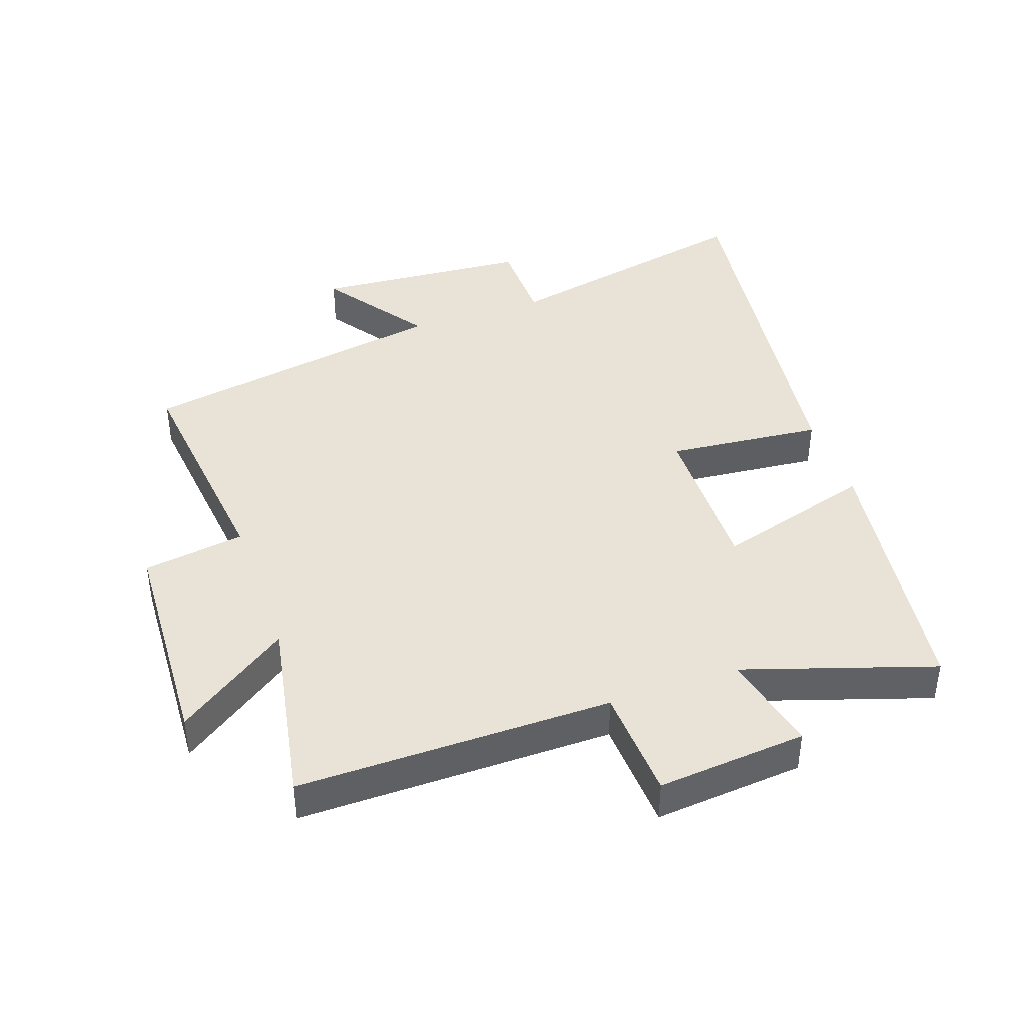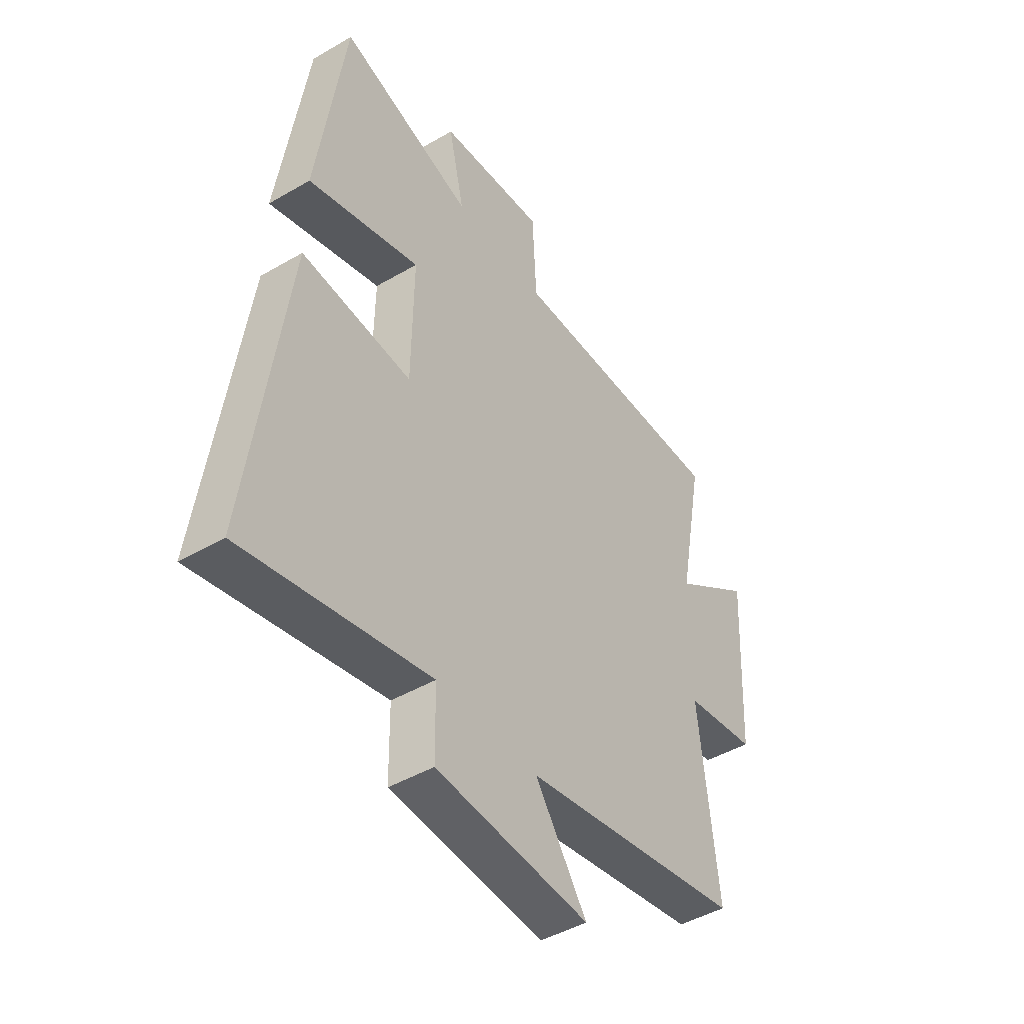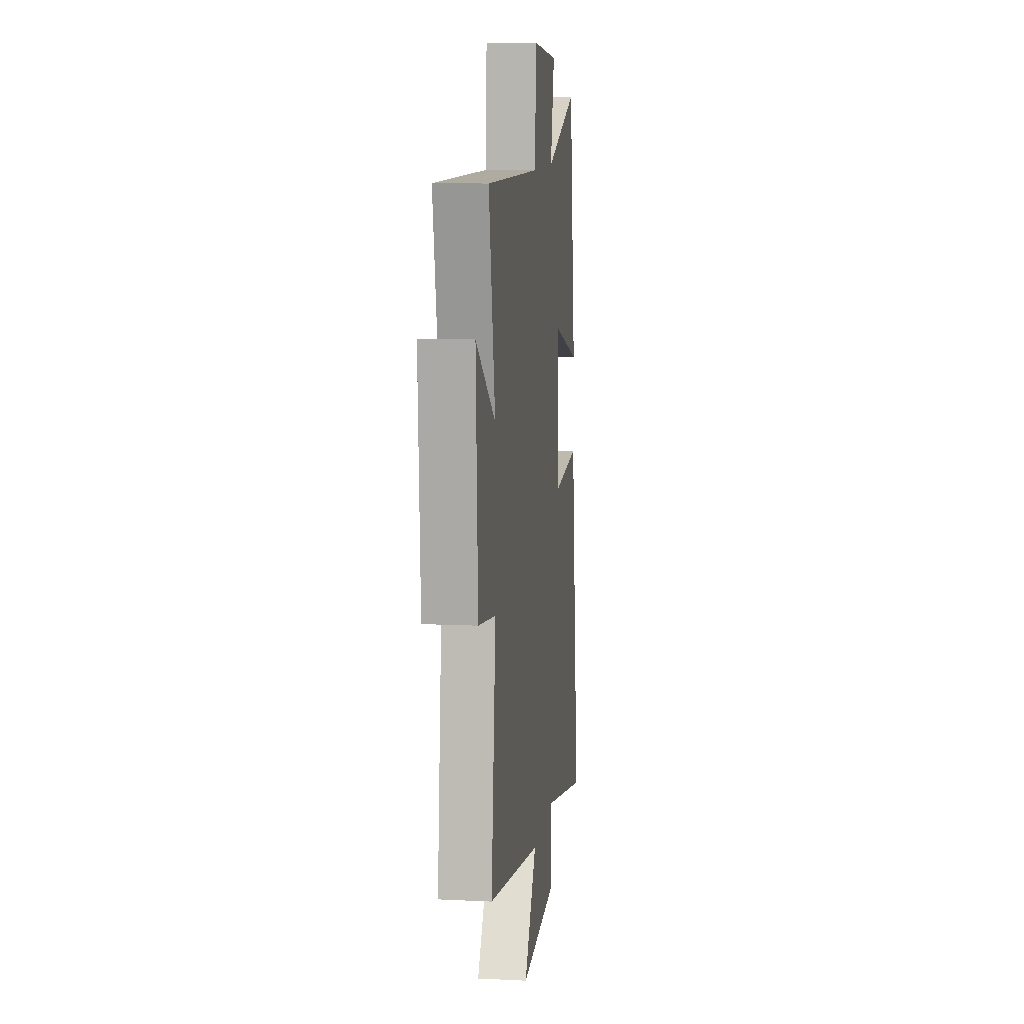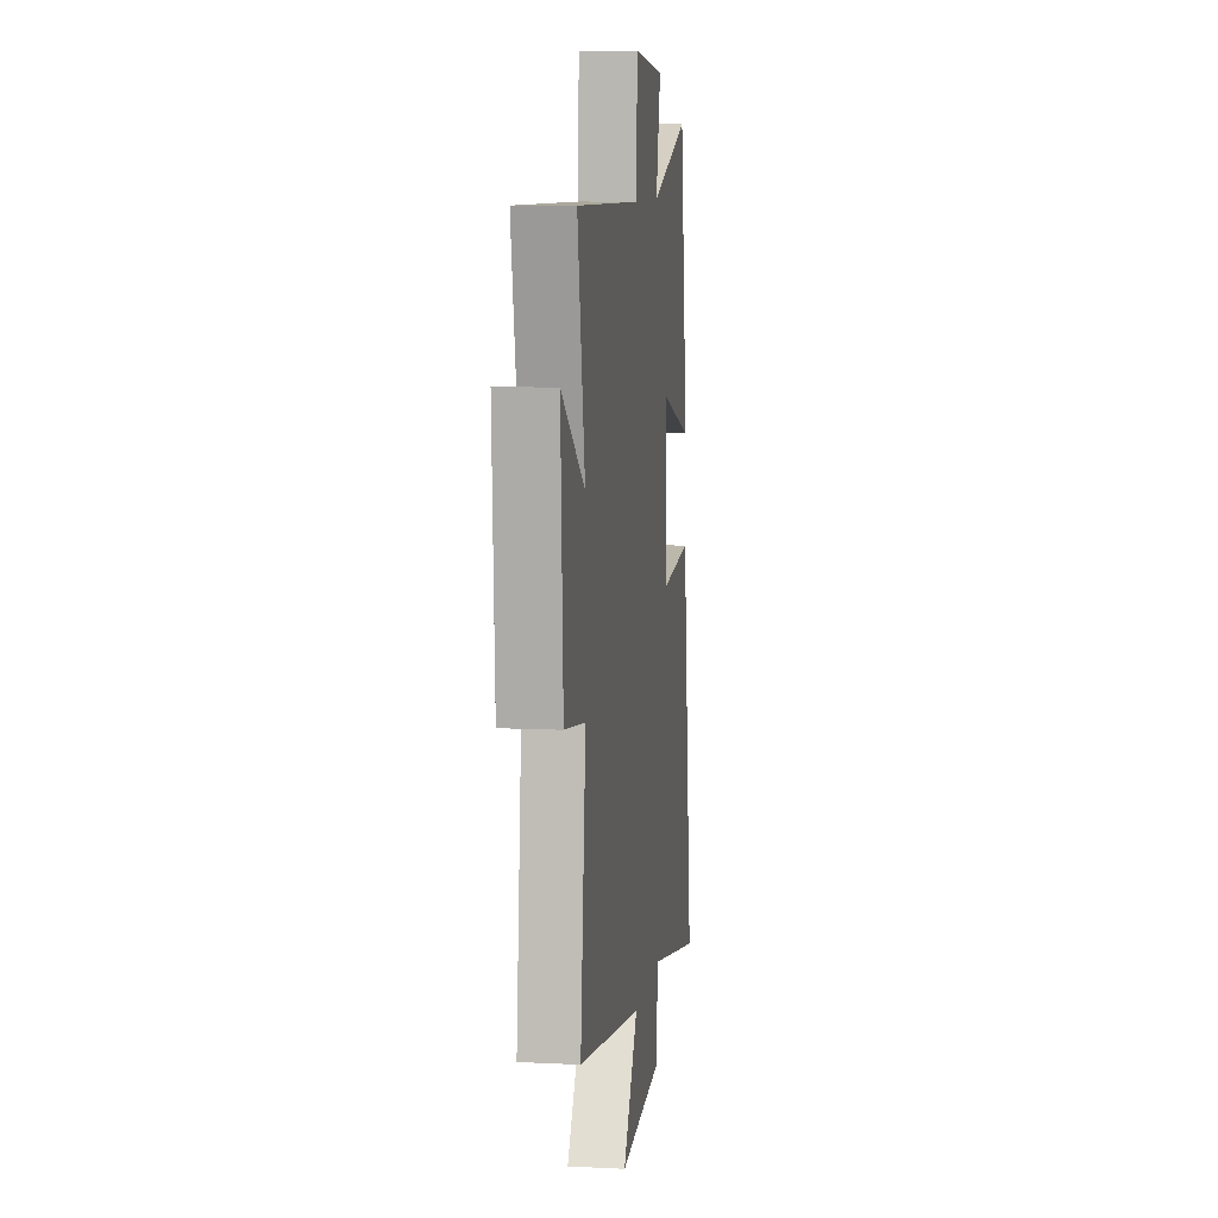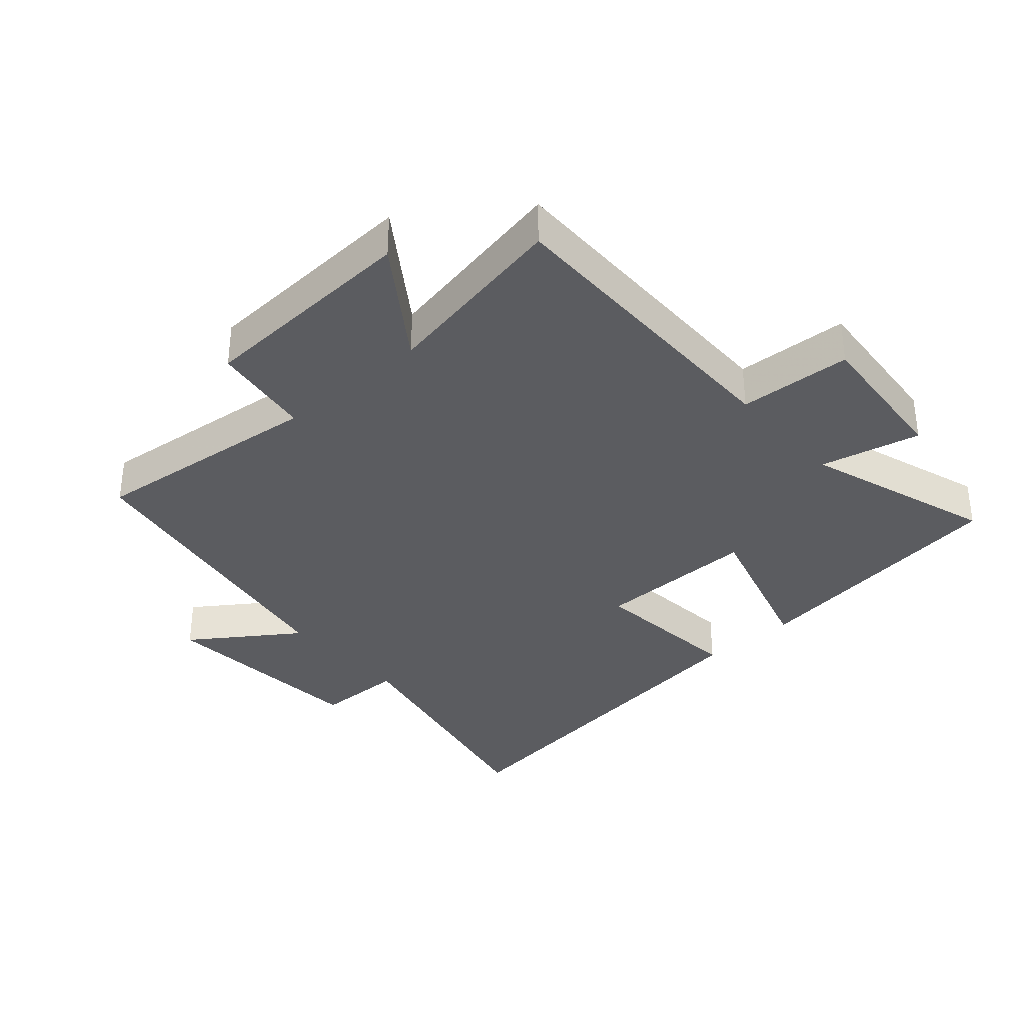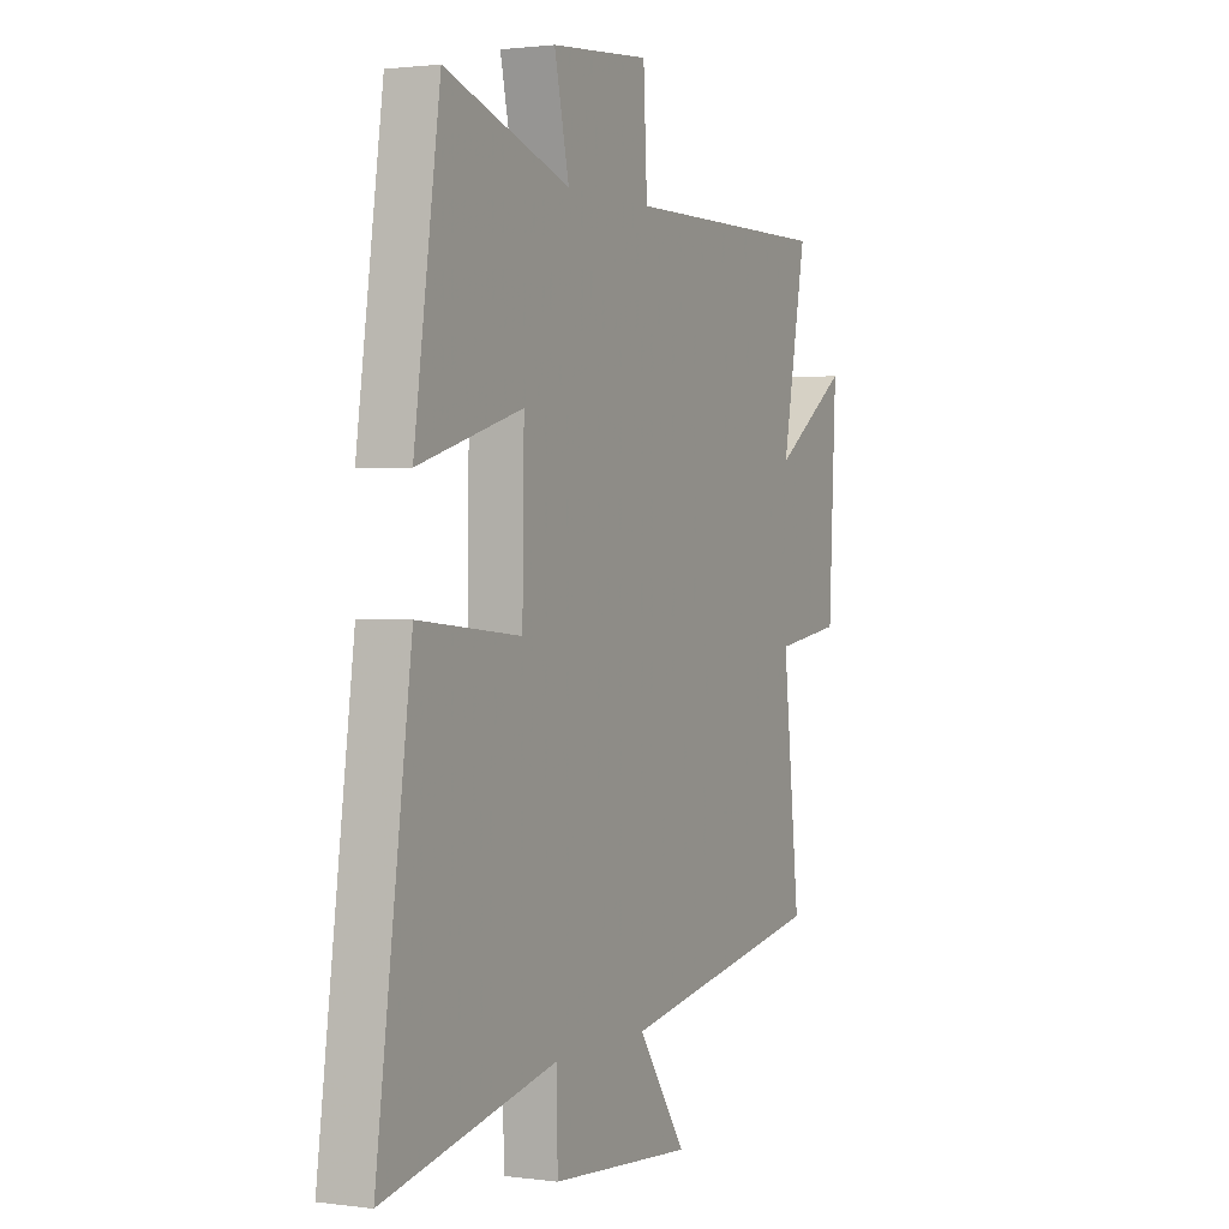
<metadata>
{"format":"obj","ext":"obj","renderer":"f3d","projection":"perspective","resolution":1024,"background":"white","views":[{"elev":41.5,"azim":-19.4,"up":"+Y"},{"elev":-45.5,"azim":124.0,"up":"+Z"},{"elev":10.2,"azim":-82.9,"up":"+Z"},{"elev":8.8,"azim":-82.4,"up":"+Z"},{"elev":-34.9,"azim":-48.7,"up":"+Y"},{"elev":1.4,"azim":116.1,"up":"+Z"}]}
</metadata>
<code>
v -0.557 0.07 0.503
v -0.065 0.07 0.5
v -0.056 0.07 0.677
v 0.178 0.07 0.657
v 0.143 0.07 0.5
v 0.439 0.07 0.597
v 0.5 0.07 0.171
v 0.253 0.07 0.243
v 0.257 0.07 -0.011
v 0.5 0.07 0.013
v 0.582 0.07 -0.586
v 0.174 0.07 -0.5
v 0.172 0.07 -0.639
v -0.166 0.07 -0.665
v -0.052 0.07 -0.5
v -0.54 0.07 -0.415
v -0.5 0.07 -0.047
v -0.659 0.07 -0.024
v -0.677 0.07 0.326
v -0.5 0.07 0.203
v -0.557 0 0.503
v -0.065 0 0.5
v -0.056 0 0.677
v 0.178 0 0.657
v 0.143 0 0.5
v 0.439 0 0.597
v 0.5 0 0.171
v 0.253 0 0.243
v 0.257 0 -0.011
v 0.5 0 0.013
v 0.582 0 -0.586
v 0.174 0 -0.5
v 0.172 0 -0.639
v -0.166 0 -0.665
v -0.052 0 -0.5
v -0.54 0 -0.415
v -0.5 0 -0.047
v -0.659 0 -0.024
v -0.677 0 0.326
v -0.5 0 0.203
f 17 18 19 20
f 15 16 17
f 15 17 20
f 12 13 14 15
f 12 15 20 1
f 9 10 11 12
f 8 9 12 1
f 5 6 7 8
f 2 3 4 5
f 2 5 8
f 1 2 8
f 40 39 38 37
f 37 36 35
f 40 37 35
f 35 34 33 32
f 21 40 35 32
f 32 31 30 29
f 21 32 29 28
f 28 27 26 25
f 25 24 23 22
f 28 25 22
f 28 22 21
f 1 21 22 2
f 2 22 23 3
f 3 23 24 4
f 4 24 25 5
f 5 25 26 6
f 6 26 27 7
f 7 27 28 8
f 8 28 29 9
f 9 29 30 10
f 10 30 31 11
f 11 31 32 12
f 12 32 33 13
f 13 33 34 14
f 14 34 35 15
f 15 35 36 16
f 16 36 37 17
f 17 37 38 18
f 18 38 39 19
f 19 39 40 20
f 20 40 21 1

</code>
